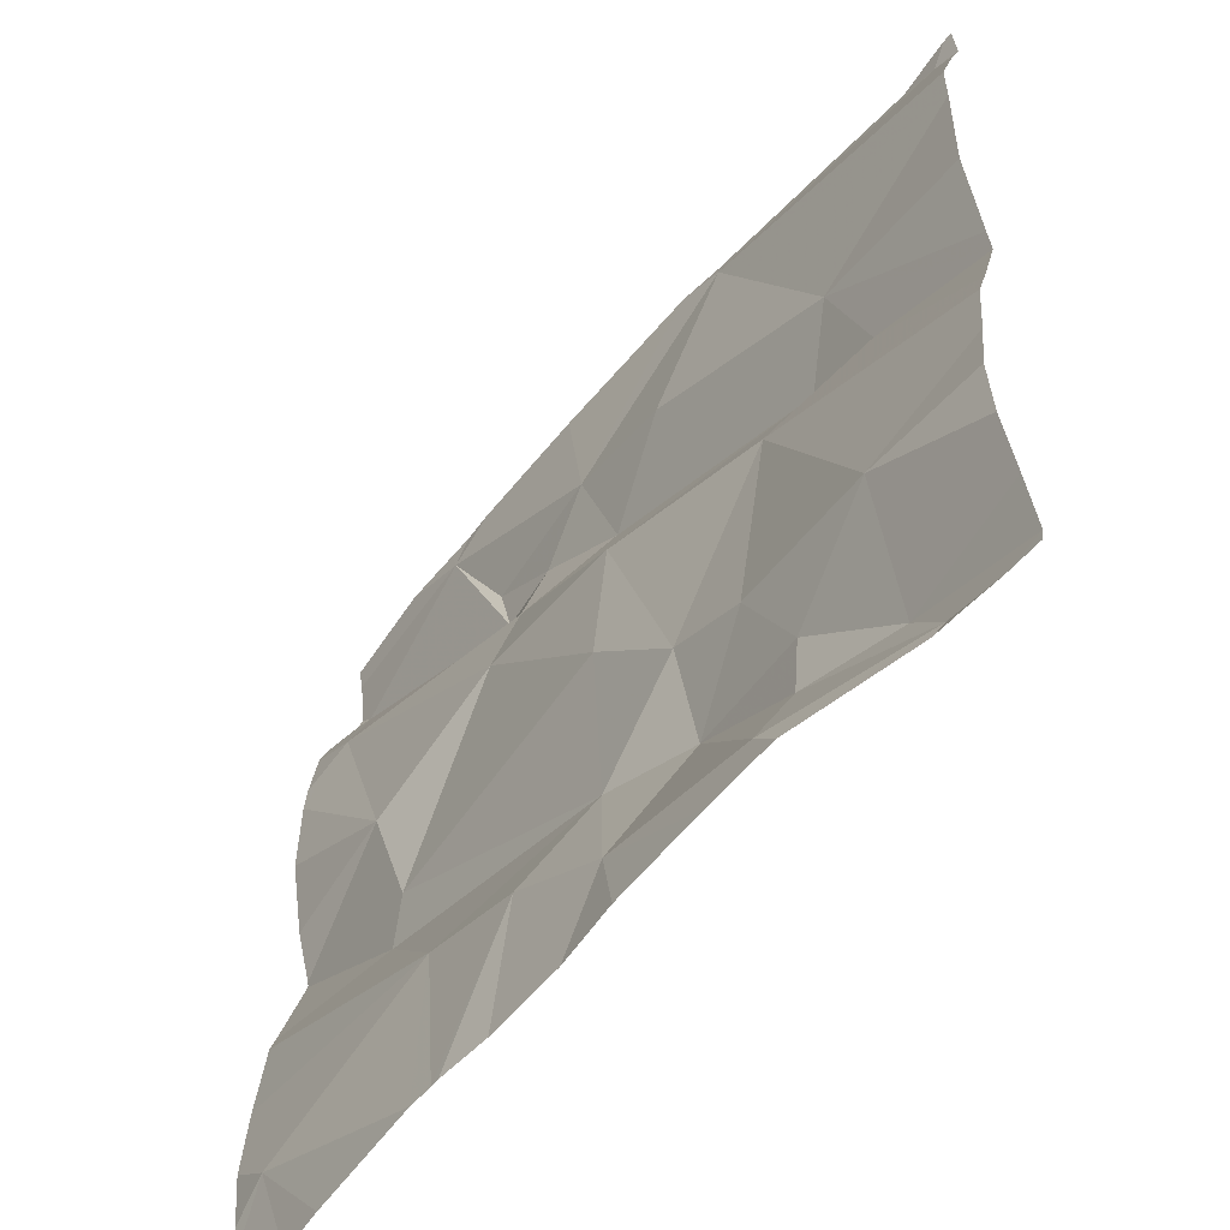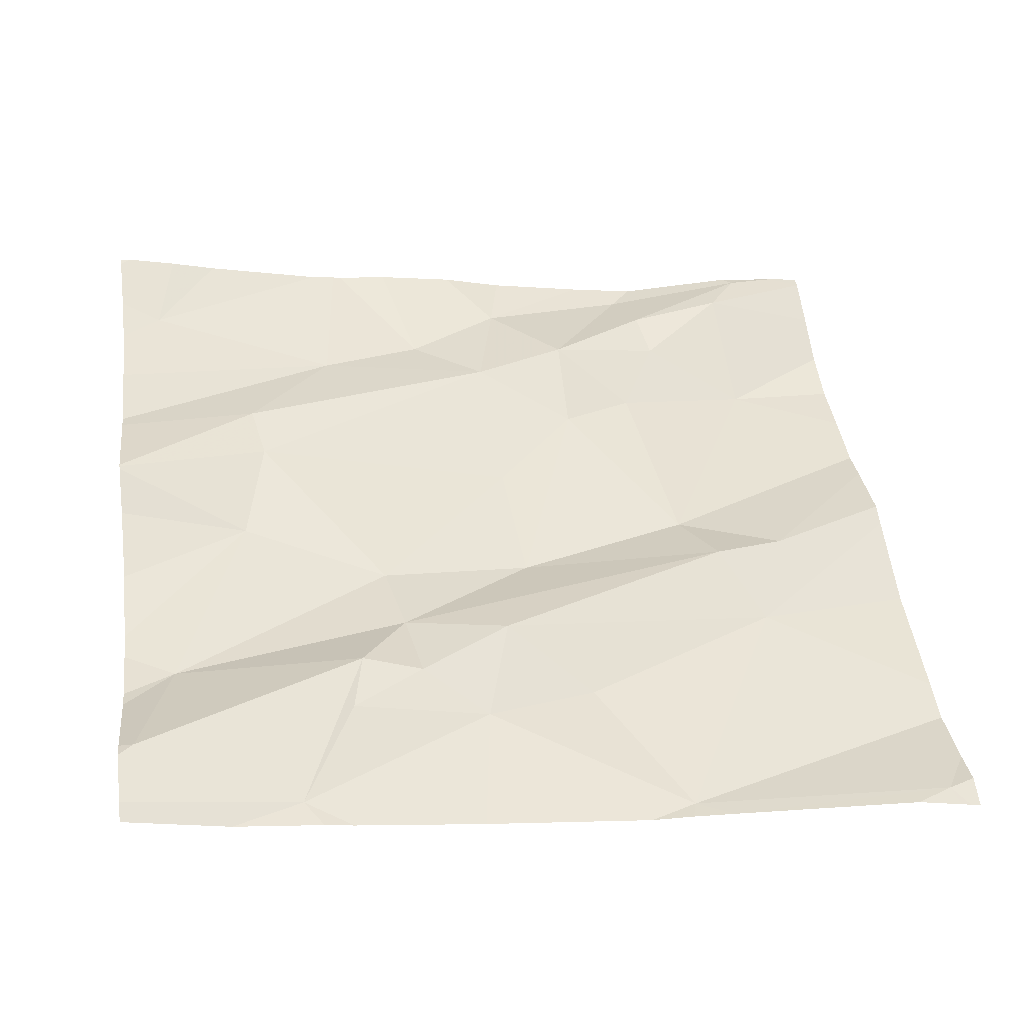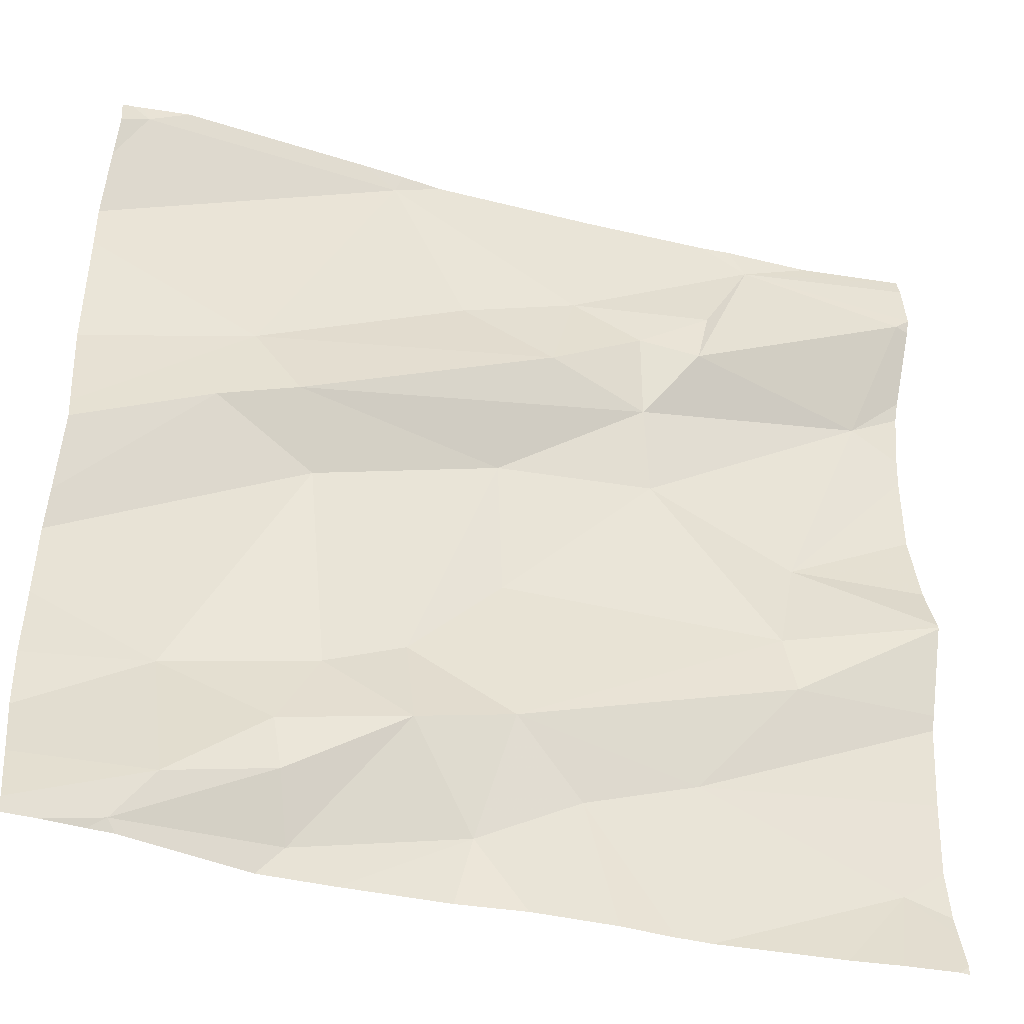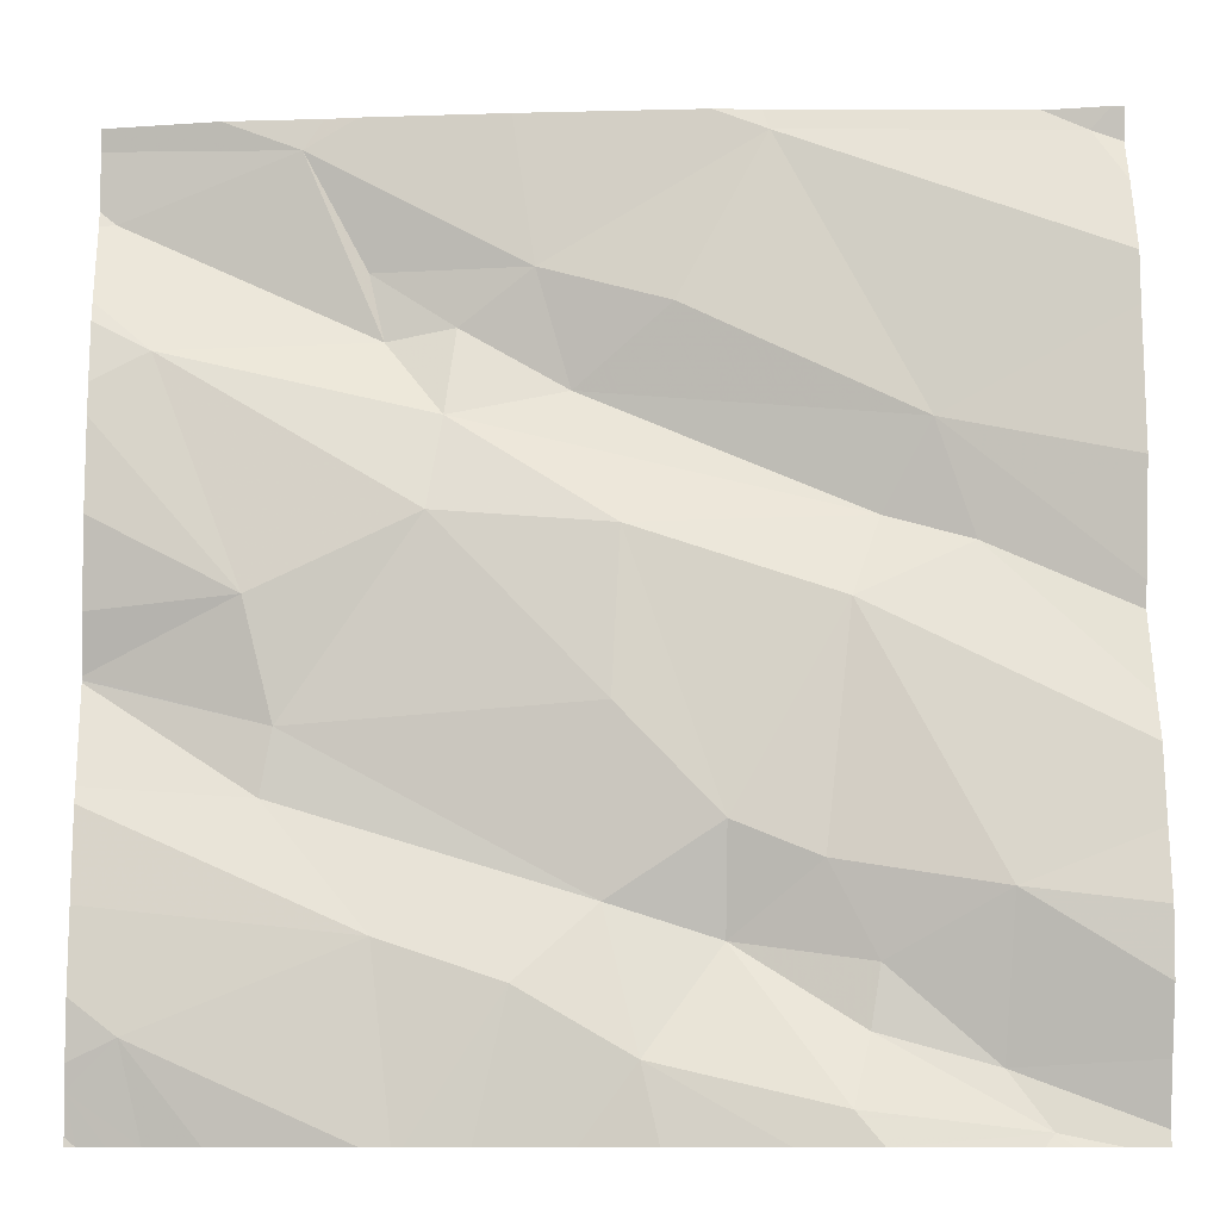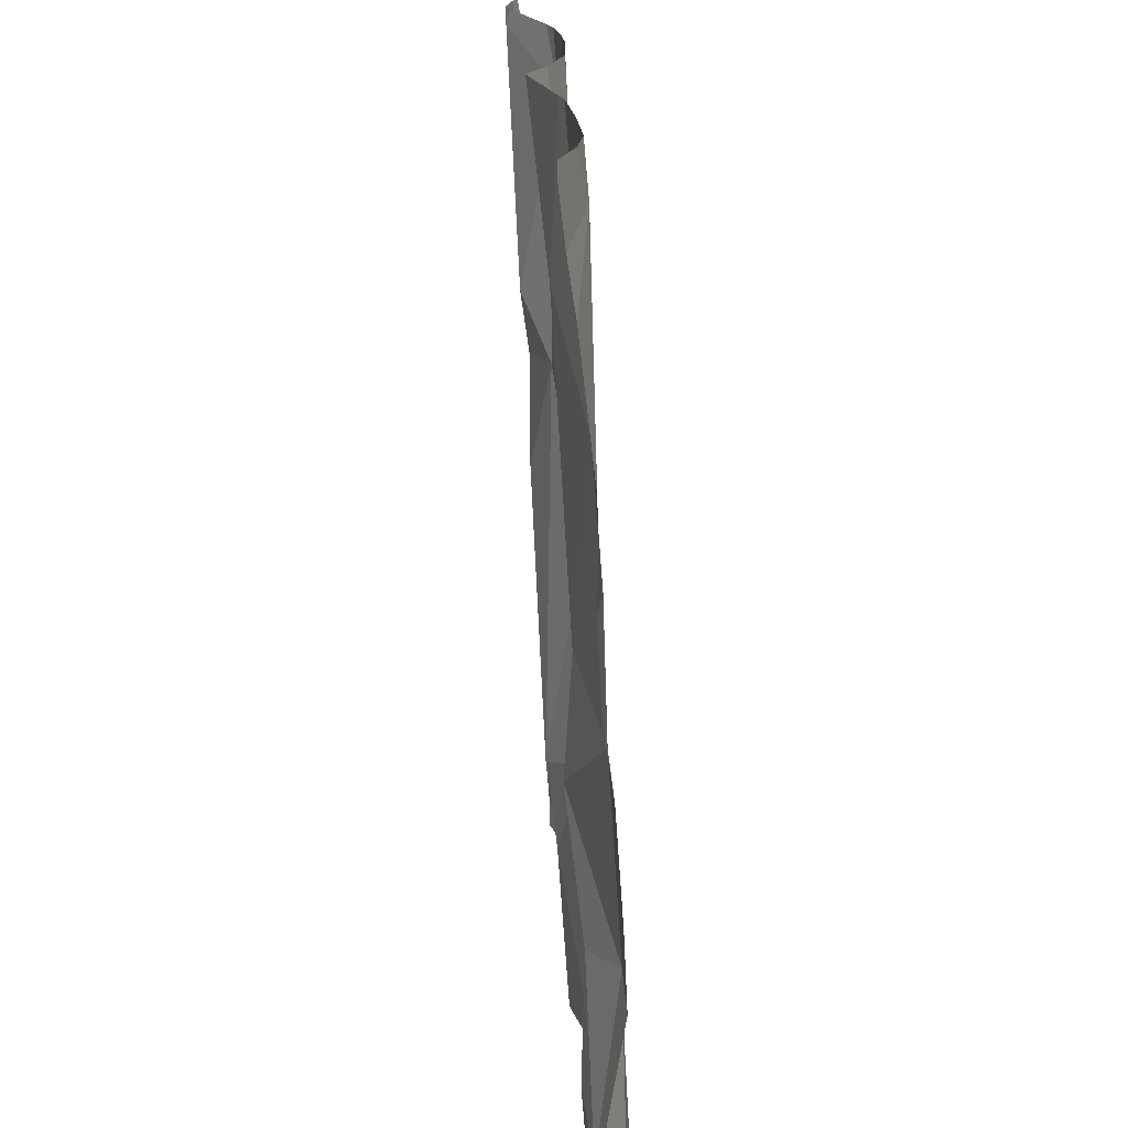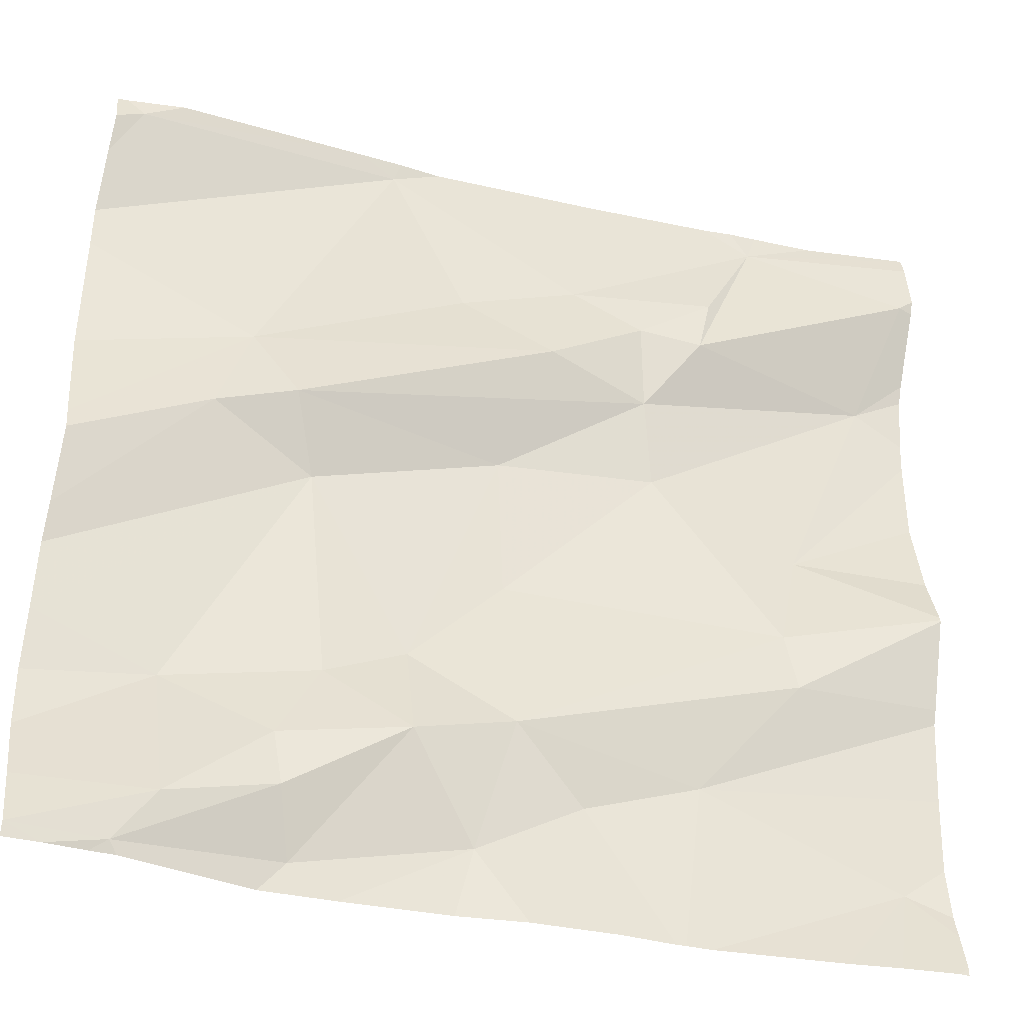
<metadata>
{"format":"obj","ext":"obj","renderer":"f3d","projection":"perspective","resolution":1024,"background":"white","views":[{"elev":-56.0,"azim":-137.6,"up":"+Y"},{"elev":47.8,"azim":172.6,"up":"+Z"},{"elev":-41.4,"azim":-25.8,"up":"+Y"},{"elev":-10.3,"azim":175.0,"up":"+Y"},{"elev":-71.3,"azim":83.5,"up":"+Y"},{"elev":-38.6,"azim":-24.8,"up":"+Y"}]}
</metadata>
<code>
v -65.64 300 501.8
v -65.64 299.8 501.7
v -66.18 299.8 501.7
v -66.41 299.7 501.6
v -66.27 300 501.7
v -66.45 299.6 501.6
v -65.64 299.3 501.7
v -66.11 299.2 501.7
v -66.22 299.2 501.7
v -66.22 299.3 501.6
v -65.64 300 501.8
v -66.26 300 501.7
v -66.14 299.1 501.6
v -65.64 299.8 501.7
v -65.64 299.4 501.8
v -66.12 299.4 501.6
v -65.82 299.4 501.7
v -65.95 299.6 501.7
v -66.32 299.1 501.6
v -66.56 300 501.6
v -66.13 299.6 501.6
v -66.05 299.8 501.7
v -65.79 299.5 501.7
v -65.81 299.3 501.7
v -65.91 299.2 501.7
v -65.69 299.1 501.7
v -66.58 300 501.6
v -66.46 299.1 501.6
v -66.46 299.3 501.6
v -66.52 300 501.6
v -66.3 299.3 501.6
v -66.35 299.2 501.6
v -66.31 300 501.7
v -66.03 299.2 501.6
v -66.34 299.1 501.6
v -65.64 299.9 501.8
v -66.5 299 501.6
v -66.37 299.6 501.7
v -66.33 299.5 501.6
v -65.64 299.5 501.7
v -65.64 299.9 501.8
v -65.64 299.5 501.7
v -66.09 299.7 501.7
v -65.97 299.7 501.7
v -65.85 300 501.7
v -65.98 299.8 501.7
v -65.9 299.8 501.7
v -65.91 299.8 501.7
v -66.49 299 501.6
v -66 299 501.6
v -65.66 299.9 501.8
v -65.83 300 501.7
v -66.56 299 501.6
v -65.71 299 501.7
v -65.94 299 501.7
v -66.09 299 501.6
v -65.7 299.8 501.7
v -65.65 299 501.7
v -66.27 299 501.6
v -65.76 299 501.7
v -65.9 299 501.7
v -66.35 299 501.6
v -65.93 299 501.7
v -66.16 299 501.6
v -66.6 299.5 501.6
v -66.6 299.5 501.6
v -66.6 299.6 501.6
v -66.6 299.8 501.6
v -66.6 299.2 501.5
v -66.6 299.1 501.6
v -66.6 299.9 501.6
v -66.6 299.8 501.6
v -66.6 299.9 501.6
v -66.6 299 501.6
v -66.6 299.4 501.6
v -66.03 300 501.7
v -65.76 300 501.7
v -65.82 300 501.7
v -66.6 299.2 501.5
v -66.6 299.3 501.6
v -66.6 299.4 501.6
v -65.64 299.6 501.7
v -65.64 299.7 501.7
v -65.64 299.4 501.8
v -65.64 299.3 501.7
v -65.64 299.2 501.7
v -65.64 299.1 501.7
v -65.64 299.1 501.7
v -65.64 299.2 501.7
v -65.64 299 501.7
v -66.21 300 501.7
v -65.64 299.7 501.7
v -66.51 299 501.6
v -66.6 299 501.6
v -65.68 299 501.7
v -65.64 299 501.7
v -65.89 300 501.7
v -66.57 300 501.6
v -66.6 300 501.6
f 4 3 5
f 65 4 66
f 9 8 10
f 17 16 8
f 9 13 8
f 17 18 16
f 13 9 19
f 8 16 10
f 59 19 62
f 20 5 33
f 18 21 16
f 16 21 10
f 5 3 22
f 17 23 18
f 24 17 8
f 61 25 63
f 28 29 69
f 9 31 32
f 5 20 71
f 34 13 56
f 9 35 19
f 25 24 8
f 84 17 15
f 62 37 49
f 38 6 39
f 4 6 38
f 68 5 72
f 96 90 58
f 28 32 29
f 35 32 28
f 83 23 82
f 99 73 27
f 37 28 74
f 82 23 42
f 95 88 54
f 28 37 35
f 19 35 37
f 7 24 25
f 80 39 81
f 13 34 8
f 63 34 55
f 3 43 22
f 39 10 21
f 38 43 4
f 98 20 30
f 43 3 4
f 21 44 38
f 18 44 21
f 44 43 38
f 38 39 21
f 91 22 76
f 8 34 25
f 32 35 9
f 10 31 9
f 31 10 39
f 31 29 32
f 29 31 39
f 39 6 75
f 97 52 45
f 45 52 78
f 43 44 46
f 48 47 46
f 52 51 41
f 93 37 53
f 48 57 51
f 58 90 88
f 78 52 77
f 36 57 2
f 52 47 48
f 57 18 23
f 17 24 15
f 51 52 48
f 22 47 52
f 22 46 47
f 22 43 46
f 48 44 57
f 76 52 97
f 54 26 60
f 55 34 50
f 86 26 89
f 77 52 11
f 76 22 52
f 58 88 95
f 60 26 61
f 48 46 44
f 57 23 83
f 40 17 84
f 44 18 57
f 7 25 85
f 65 6 4
f 53 37 74
f 15 24 7
f 66 4 67
f 67 4 68
f 49 37 93
f 2 57 14
f 68 4 5
f 14 57 92
f 69 29 79
f 70 28 69
f 27 20 98
f 71 20 73
f 72 5 71
f 52 1 11
f 40 23 17
f 73 20 27
f 74 28 70
f 50 34 56
f 56 13 64
f 42 23 40
f 75 6 65
f 36 51 57
f 30 20 33
f 53 74 94
f 63 25 34
f 1 52 41
f 79 29 80
f 41 51 36
f 80 29 39
f 33 5 12
f 81 39 75
f 85 25 86
f 91 5 22
f 61 26 25
f 86 25 26
f 87 26 88
f 62 19 37
f 88 26 54
f 89 26 87
f 12 5 91
f 64 13 59
f 59 13 19
f 92 57 83

</code>
